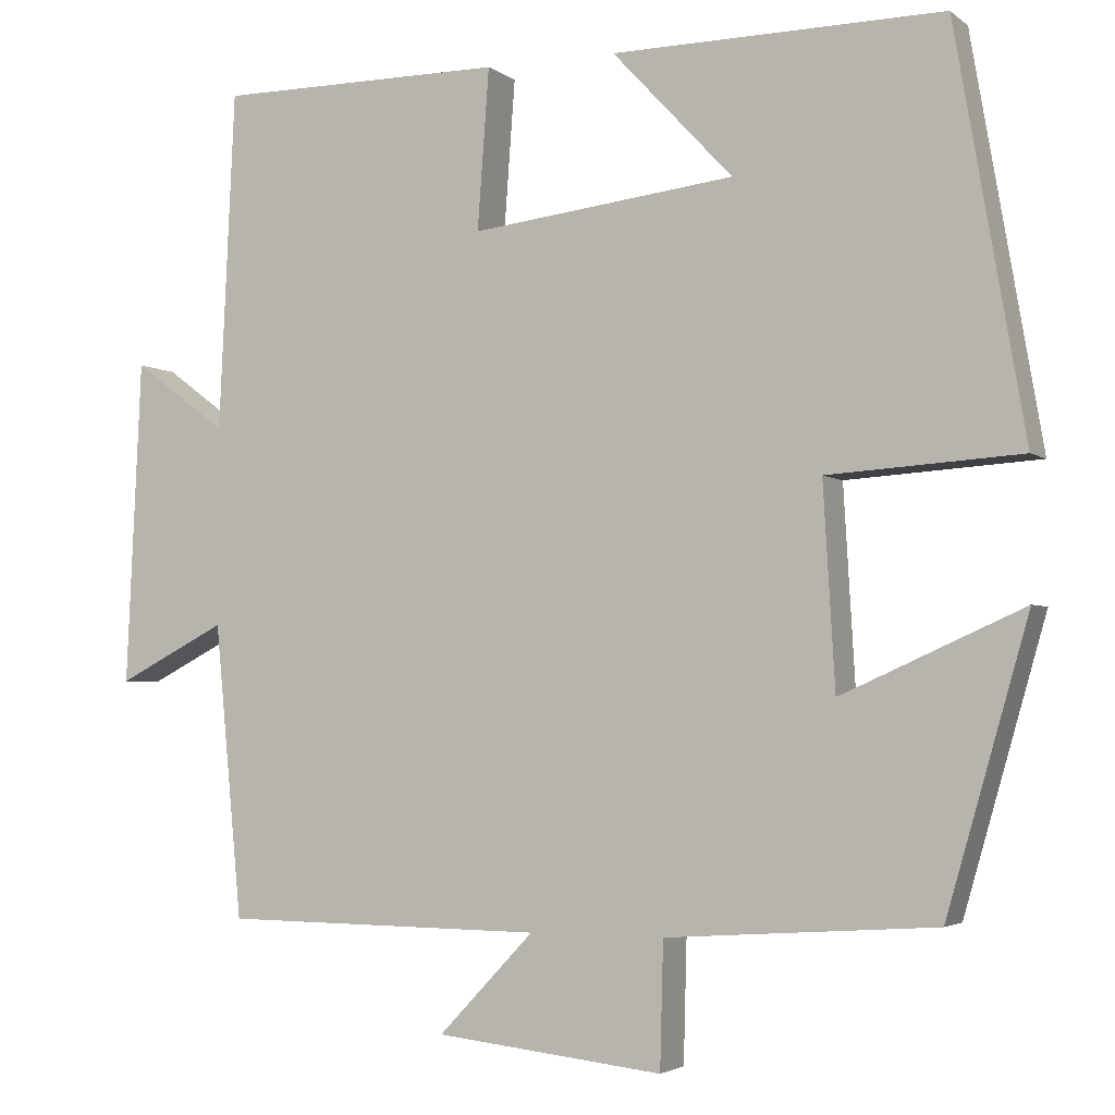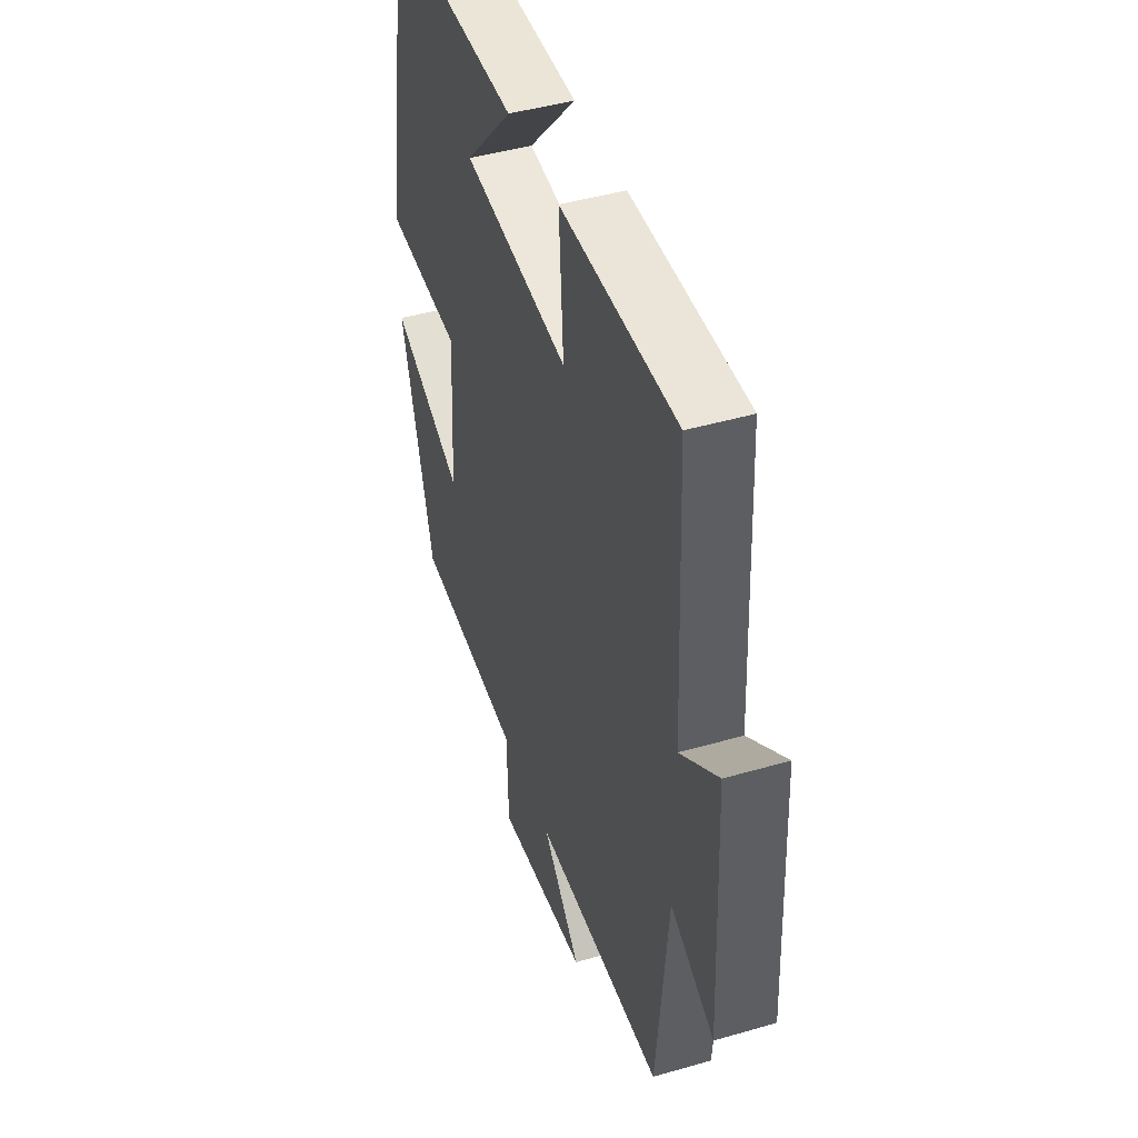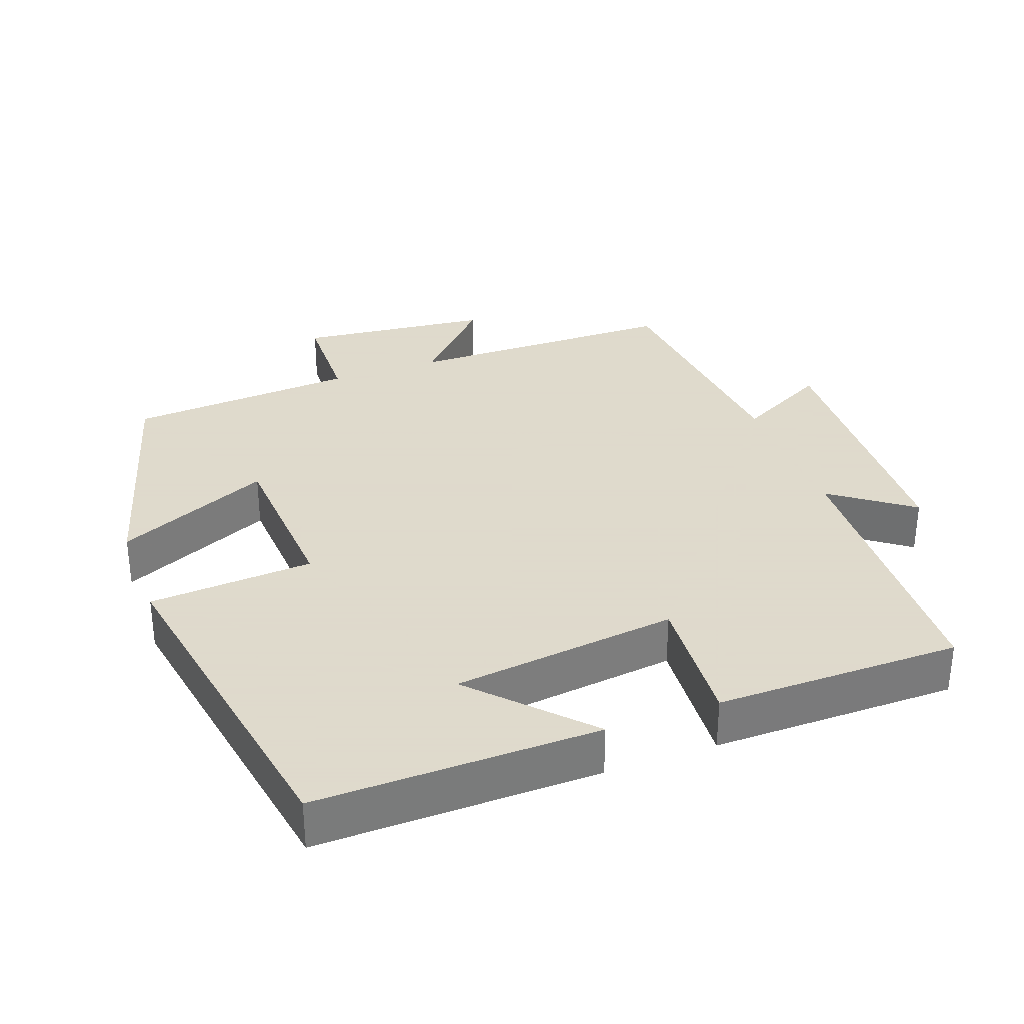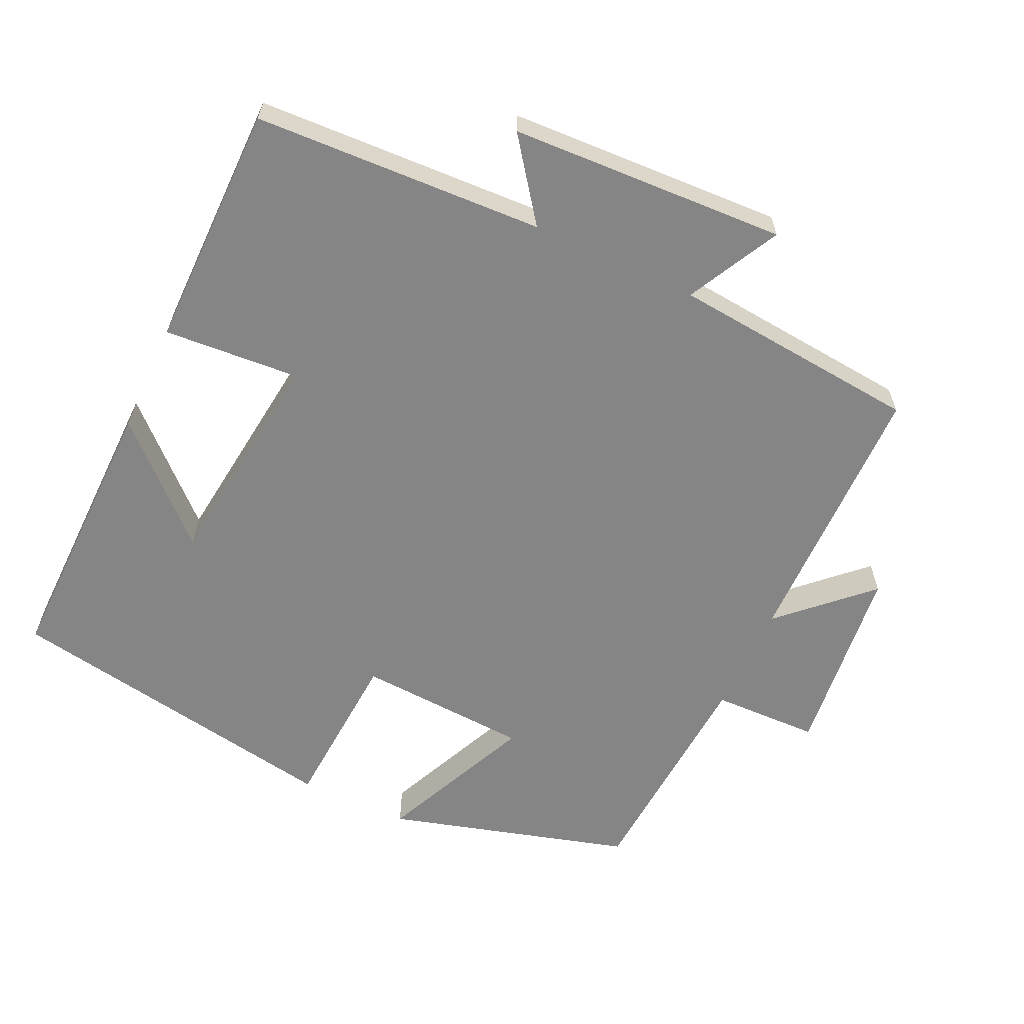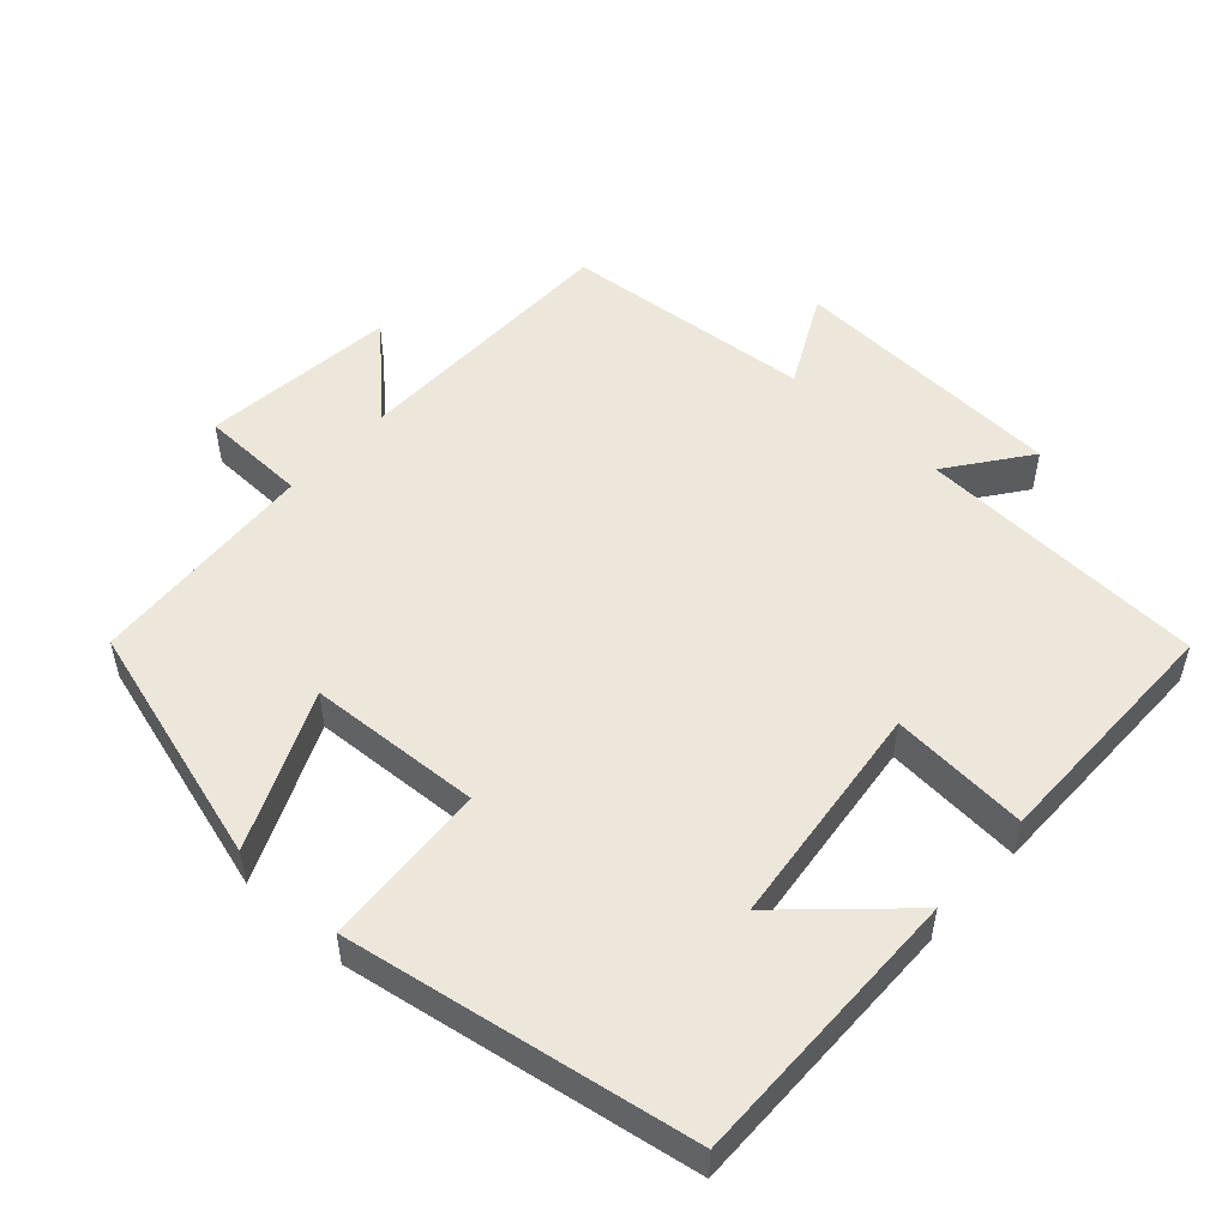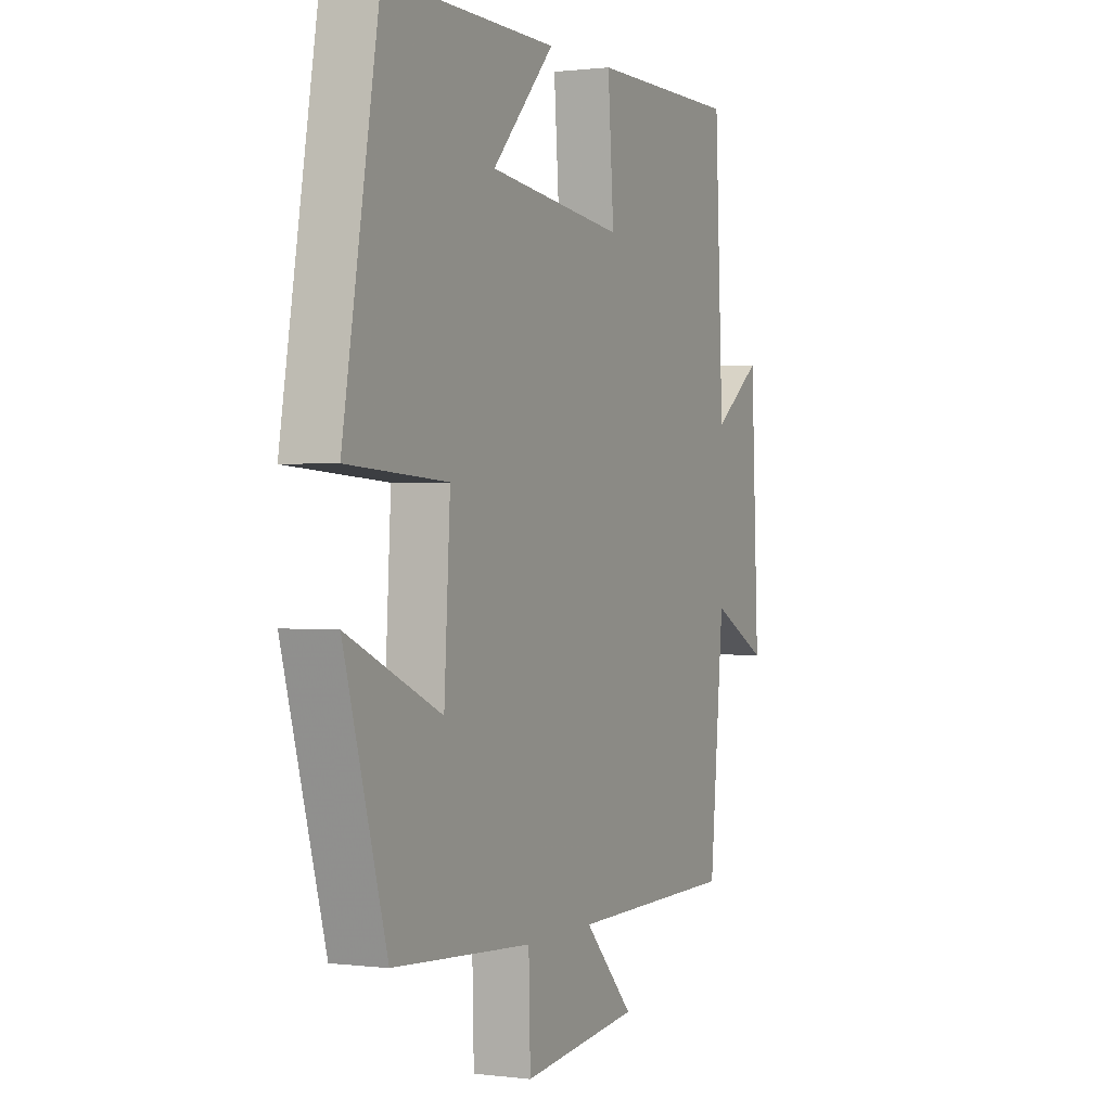
<metadata>
{"format":"obj","ext":"obj","renderer":"f3d","projection":"perspective","resolution":1024,"background":"white","views":[{"elev":-3.3,"azim":-155.4,"up":"+Z"},{"elev":44.6,"azim":71.3,"up":"+Z"},{"elev":32.4,"azim":-20.3,"up":"+Y"},{"elev":-61.9,"azim":65.0,"up":"+Y"},{"elev":51.8,"azim":-47.6,"up":"+Y"},{"elev":0.7,"azim":-65.0,"up":"+Z"}]}
</metadata>
<code>
v -0.402 0.07 -0.478
v -0.5 0.07 -0.137
v -0.283 0.07 -0.234
v -0.269 0.07 0.008
v -0.5 0.07 0.023
v -0.417 0.07 0.506
v -0.021 0.07 0.5
v -0.165 0.07 0.346
v 0.151 0.07 0.308
v 0.137 0.07 0.5
v 0.481 0.07 0.499
v 0.5 0.07 0.093
v 0.612 0.07 0.176
v 0.63 0.07 -0.212
v 0.5 0.07 -0.145
v 0.467 0.07 -0.496
v 0.082 0.07 -0.5
v 0.196 0.07 -0.62
v -0.076 0.07 -0.65
v -0.08 0.07 -0.5
v -0.402 0 -0.478
v -0.5 0 -0.137
v -0.283 0 -0.234
v -0.269 0 0.008
v -0.5 0 0.023
v -0.417 0 0.506
v -0.021 0 0.5
v -0.165 0 0.346
v 0.151 0 0.308
v 0.137 0 0.5
v 0.481 0 0.499
v 0.5 0 0.093
v 0.612 0 0.176
v 0.63 0 -0.212
v 0.5 0 -0.145
v 0.467 0 -0.496
v 0.082 0 -0.5
v 0.196 0 -0.62
v -0.076 0 -0.65
v -0.08 0 -0.5
f 17 18 19 20
f 17 20 1
f 16 17 1
f 15 16 1
f 12 13 14 15
f 11 12 15
f 10 11 15
f 9 10 15
f 8 9 15
f 5 6 7 8
f 4 5 8
f 3 4 8 15
f 1 2 3
f 1 3 15
f 40 39 38 37
f 21 40 37
f 21 37 36
f 21 36 35
f 35 34 33 32
f 35 32 31
f 35 31 30
f 35 30 29
f 35 29 28
f 28 27 26 25
f 28 25 24
f 35 28 24 23
f 23 22 21
f 35 23 21
f 1 21 22 2
f 2 22 23 3
f 3 23 24 4
f 4 24 25 5
f 5 25 26 6
f 6 26 27 7
f 7 27 28 8
f 8 28 29 9
f 9 29 30 10
f 10 30 31 11
f 11 31 32 12
f 12 32 33 13
f 13 33 34 14
f 14 34 35 15
f 15 35 36 16
f 16 36 37 17
f 17 37 38 18
f 18 38 39 19
f 19 39 40 20
f 20 40 21 1

</code>
